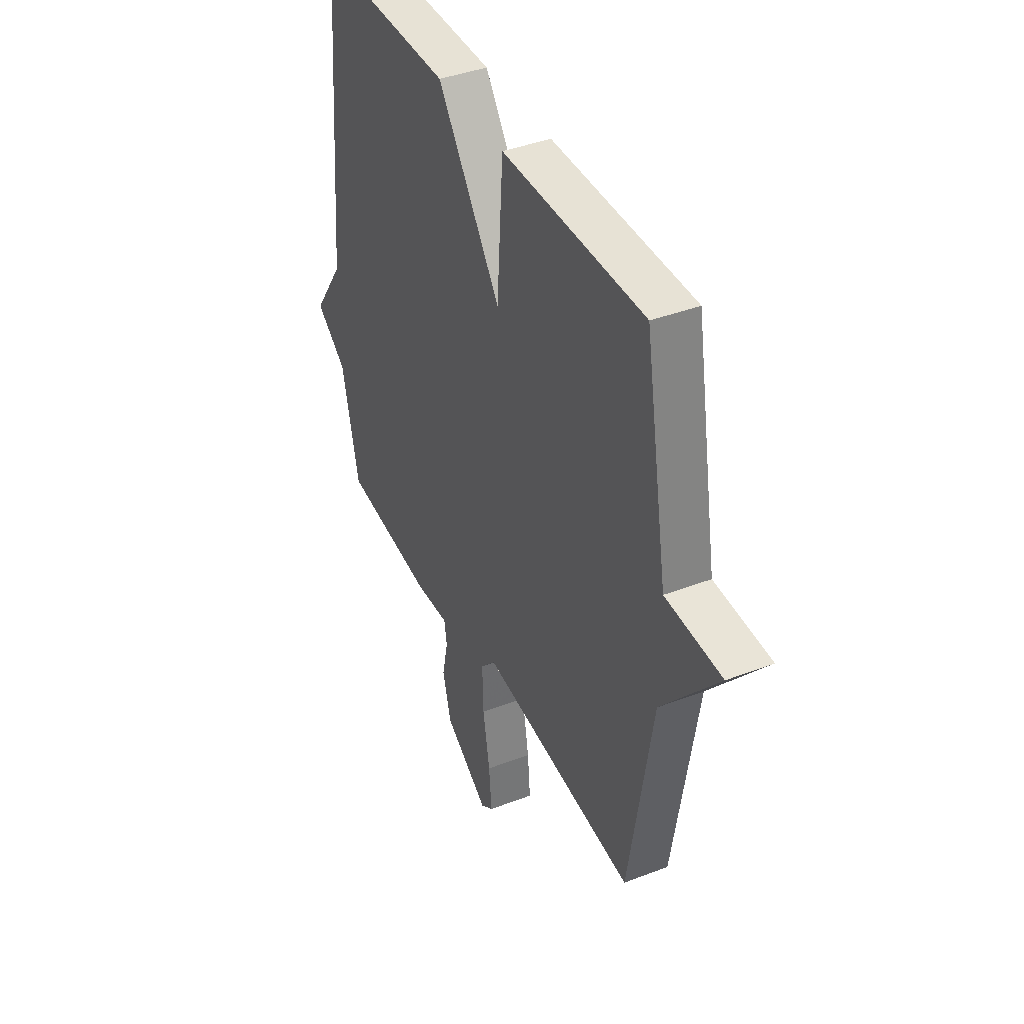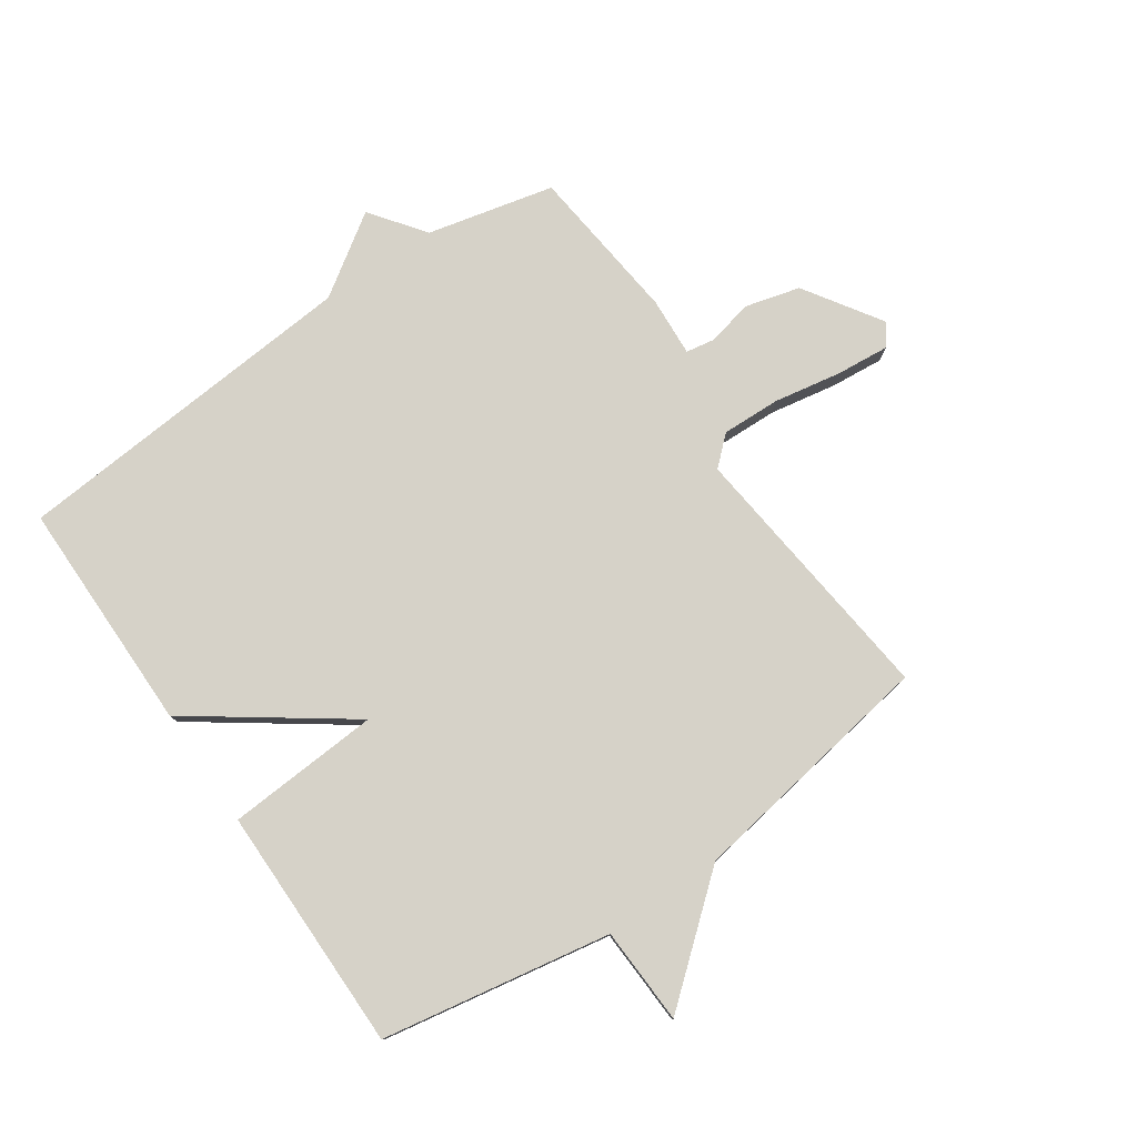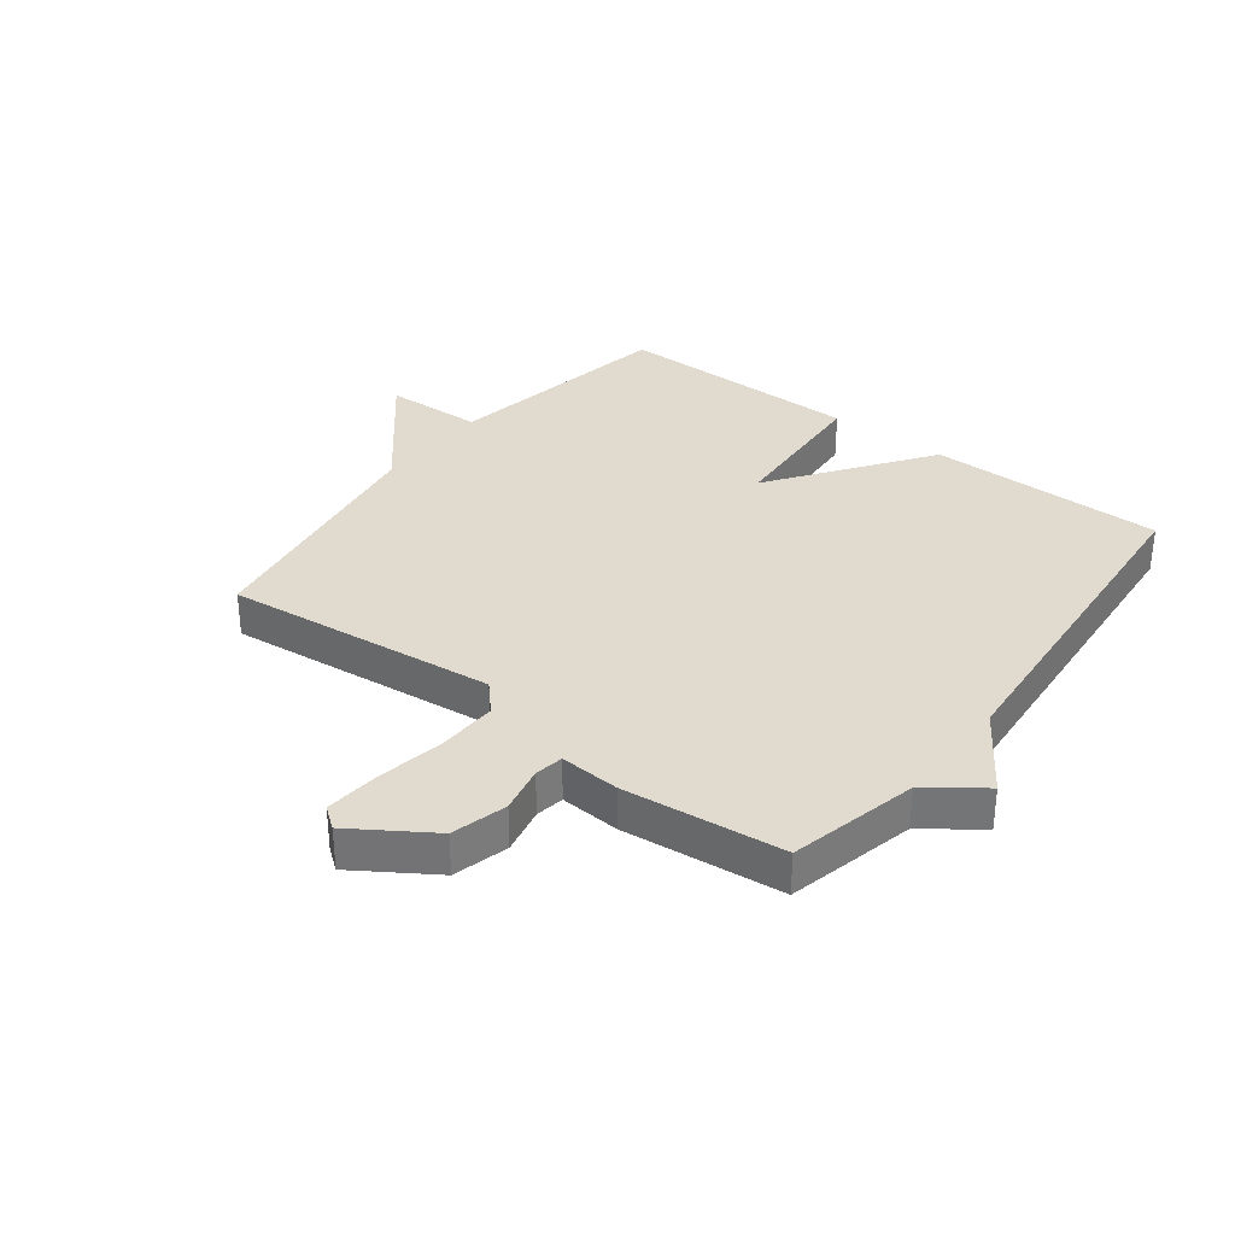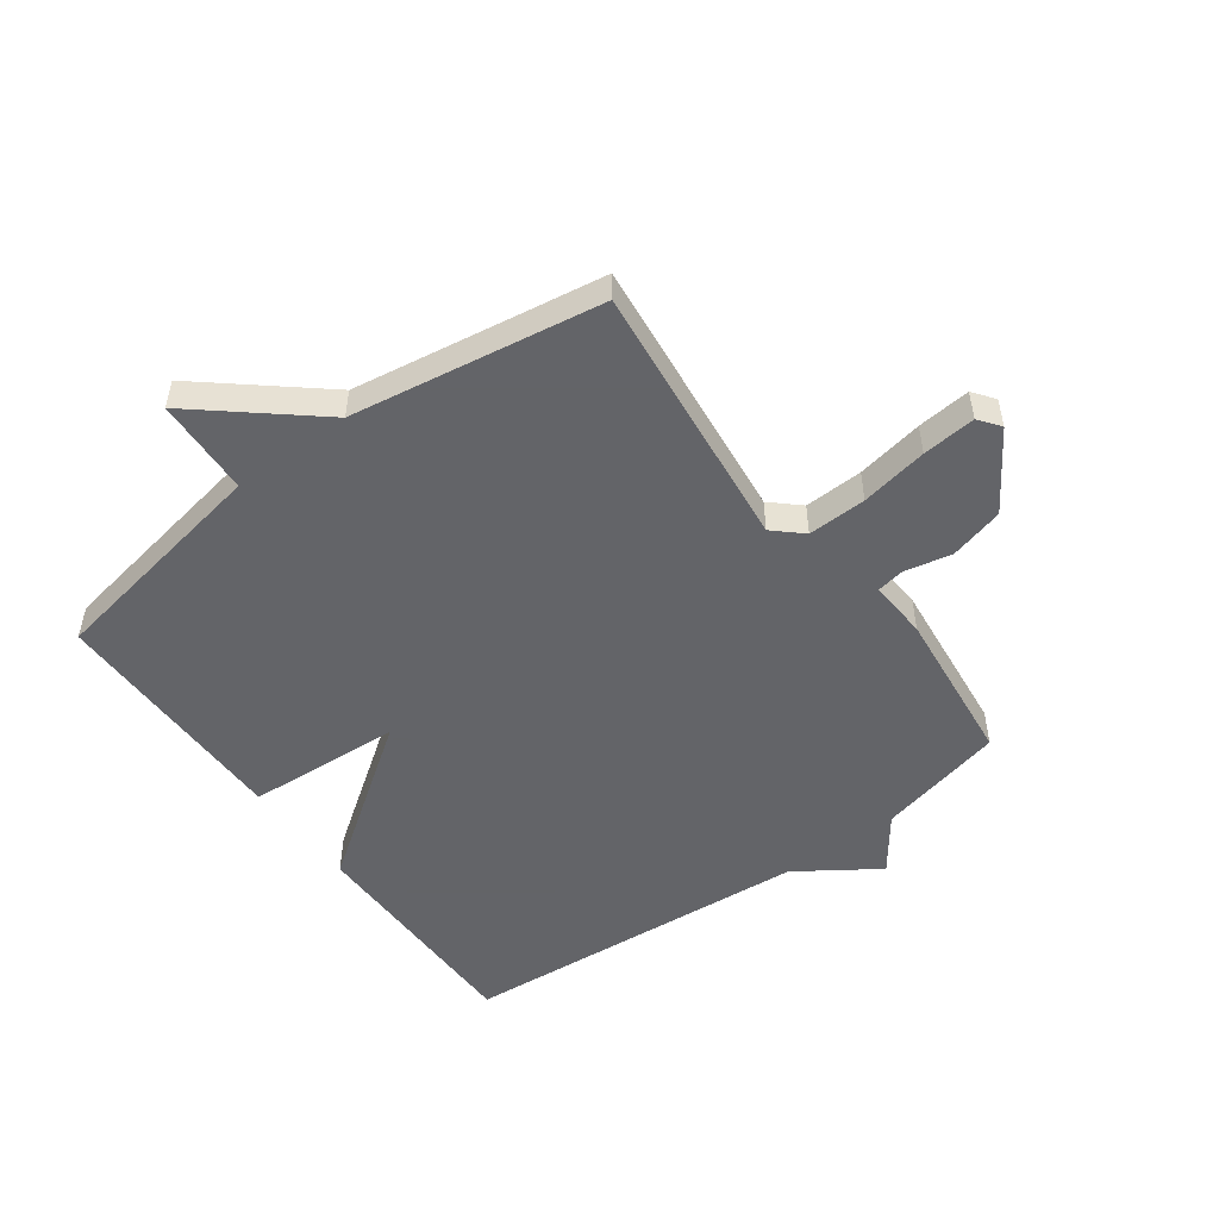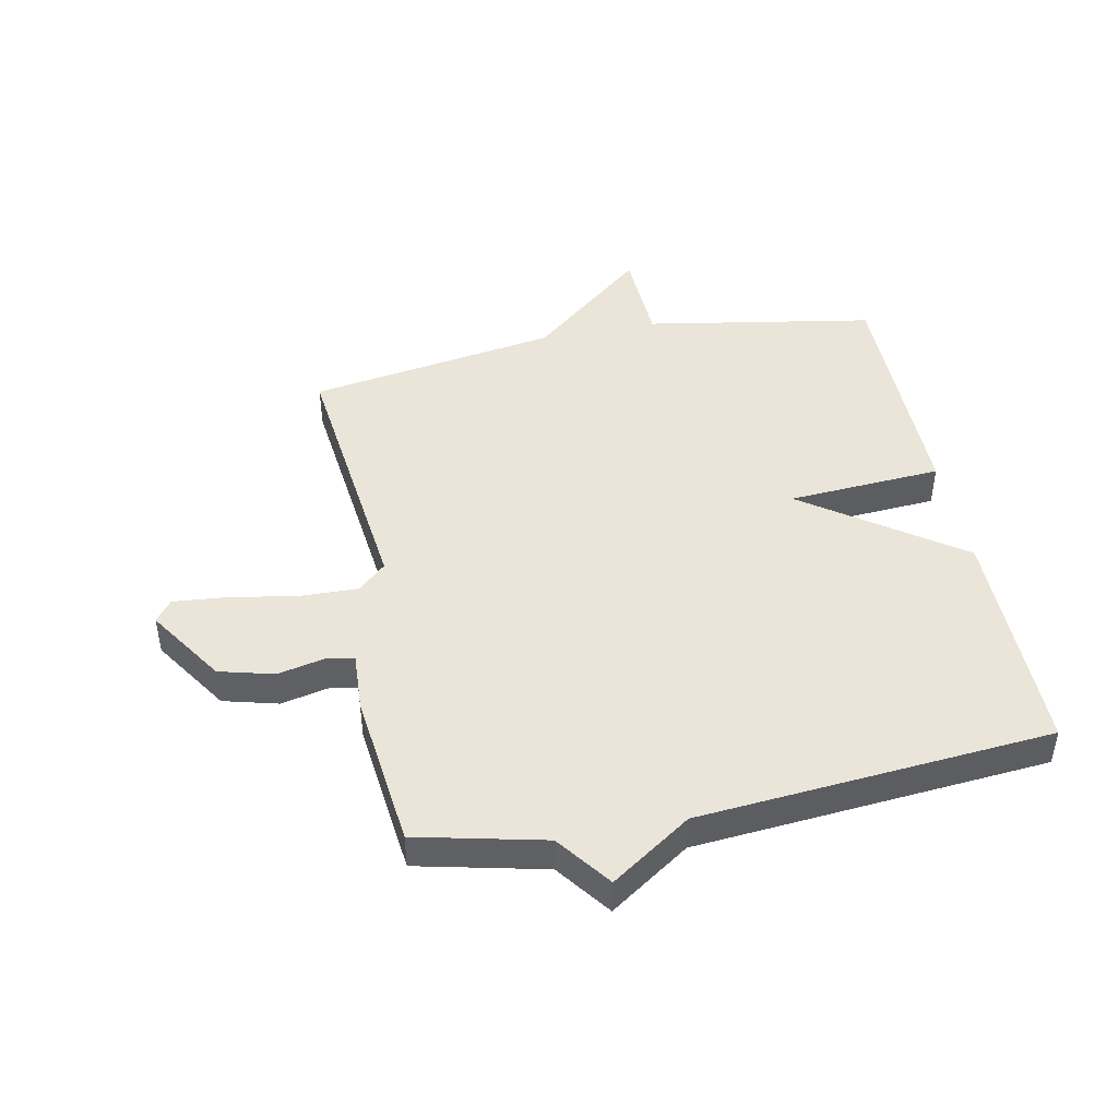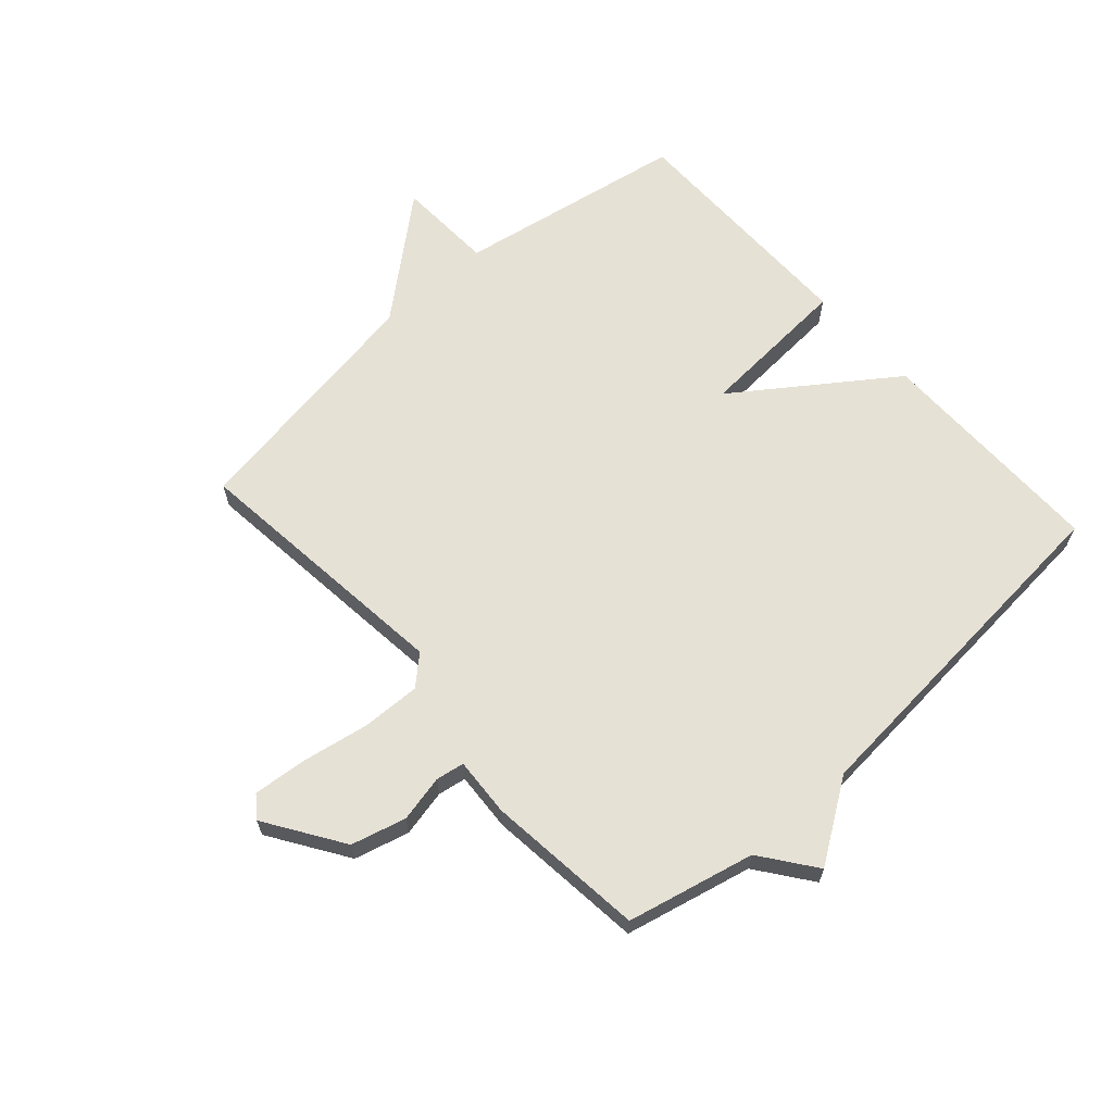
<metadata>
{"format":"obj","ext":"obj","renderer":"f3d","projection":"perspective","resolution":1024,"background":"white","views":[{"elev":40.5,"azim":64.8,"up":"+Z"},{"elev":78.4,"azim":55.6,"up":"+Y"},{"elev":33.5,"azim":-142.4,"up":"+Y"},{"elev":-51.3,"azim":126.3,"up":"+Y"},{"elev":45.4,"azim":-101.4,"up":"+Y"},{"elev":64.4,"azim":-131.8,"up":"+Y"}]}
</metadata>
<code>
v -0.5 0.07 0.5
v -0.11 0.07 0.5
v 0.073 0.07 0.243
v 0.09 0.07 0.5
v 0.5 0.07 0.5
v 0.567 0.07 0.117
v 0.729 0.07 0.11
v 0.567 0.07 -0.083
v 0.5 0.07 -0.5
v 0.052 0.07 -0.45
v 0.009 0.07 -0.497
v 0.012 0.07 -0.595
v 0.032 0.07 -0.707
v 0.04 0.07 -0.796
v 0.004 0.07 -0.823
v -0.124 0.07 -0.739
v -0.148 0.07 -0.648
v -0.131 0.07 -0.57
v -0.139 0.07 -0.523
v -0.237 0.07 -0.529
v -0.5 0.07 -0.5
v -0.549 0.07 -0.288
v -0.639 0.07 -0.221
v -0.549 0.07 -0.088
v -0.5 0 0.5
v -0.11 0 0.5
v 0.073 0 0.243
v 0.09 0 0.5
v 0.5 0 0.5
v 0.567 0 0.117
v 0.729 0 0.11
v 0.567 0 -0.083
v 0.5 0 -0.5
v 0.052 0 -0.45
v 0.009 0 -0.497
v 0.012 0 -0.595
v 0.032 0 -0.707
v 0.04 0 -0.796
v 0.004 0 -0.823
v -0.124 0 -0.739
v -0.148 0 -0.648
v -0.131 0 -0.57
v -0.139 0 -0.523
v -0.237 0 -0.529
v -0.5 0 -0.5
v -0.549 0 -0.288
v -0.639 0 -0.221
v -0.549 0 -0.088
f 22 23 24
f 1 2 3
f 24 1 3
f 22 24 3
f 21 22 3
f 20 21 3
f 19 20 3
f 18 19 3
f 16 17 18
f 15 16 18
f 14 15 18
f 13 14 18
f 12 13 18
f 11 12 18
f 10 11 18 3
f 4 5 6
f 3 4 6
f 10 3 6
f 9 10 6
f 8 9 6
f 6 7 8
f 48 47 46
f 27 26 25
f 27 25 48
f 27 48 46
f 27 46 45
f 27 45 44
f 27 44 43
f 27 43 42
f 42 41 40
f 42 40 39
f 42 39 38
f 42 38 37
f 42 37 36
f 42 36 35
f 27 42 35 34
f 30 29 28
f 30 28 27
f 30 27 34
f 30 34 33
f 30 33 32
f 32 31 30
f 1 25 26 2
f 2 26 27 3
f 3 27 28 4
f 4 28 29 5
f 5 29 30 6
f 6 30 31 7
f 7 31 32 8
f 8 32 33 9
f 9 33 34 10
f 10 34 35 11
f 11 35 36 12
f 12 36 37 13
f 13 37 38 14
f 14 38 39 15
f 15 39 40 16
f 16 40 41 17
f 17 41 42 18
f 18 42 43 19
f 19 43 44 20
f 20 44 45 21
f 21 45 46 22
f 22 46 47 23
f 23 47 48 24
f 24 48 25 1

</code>
